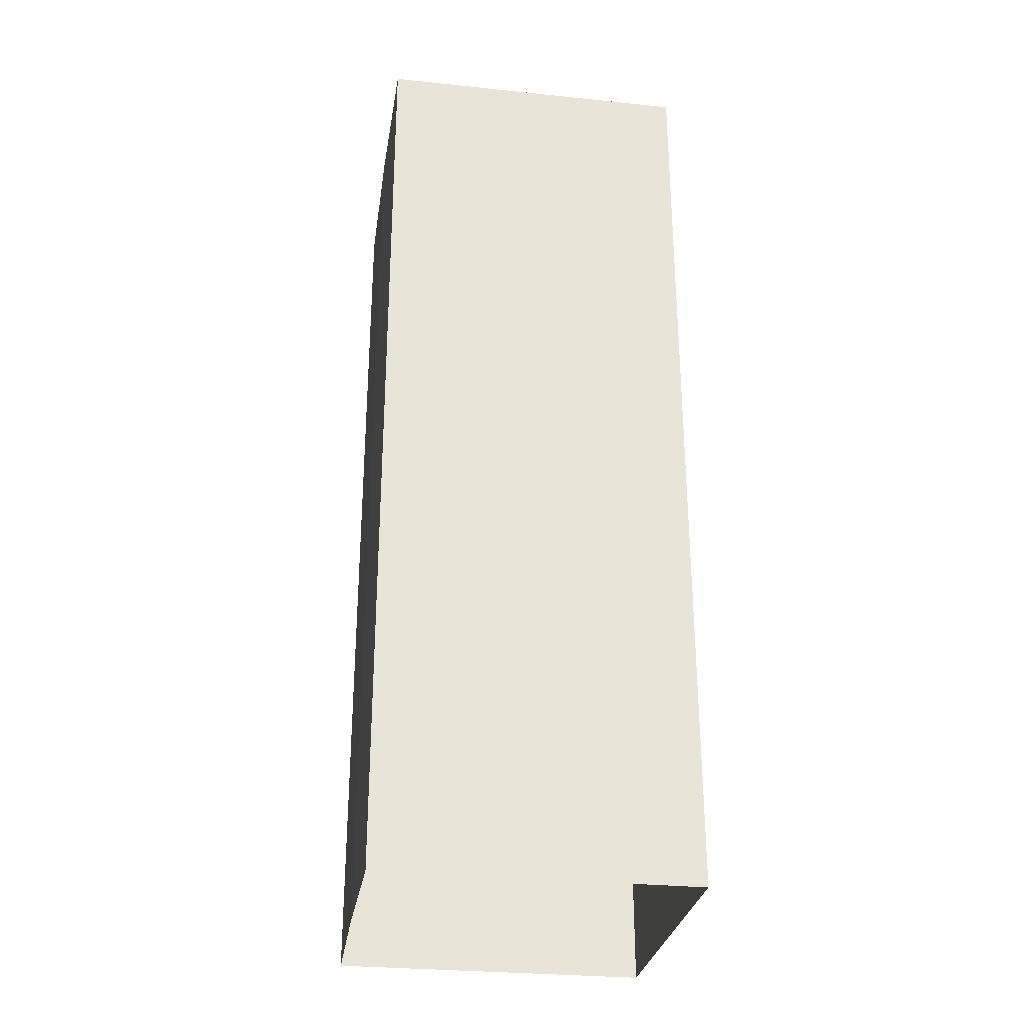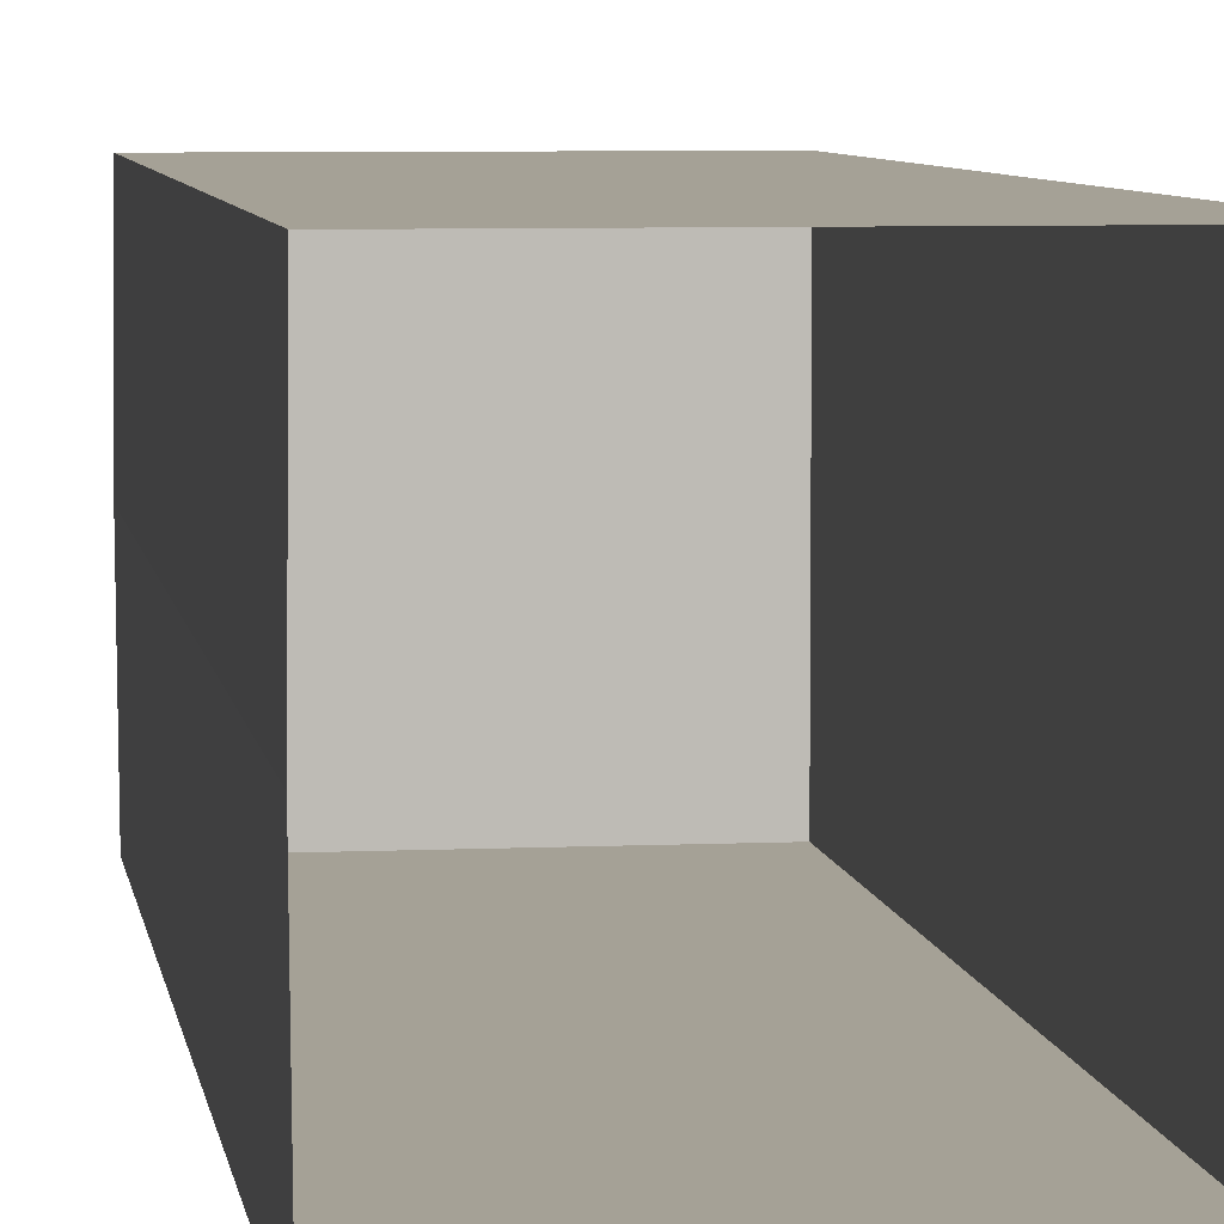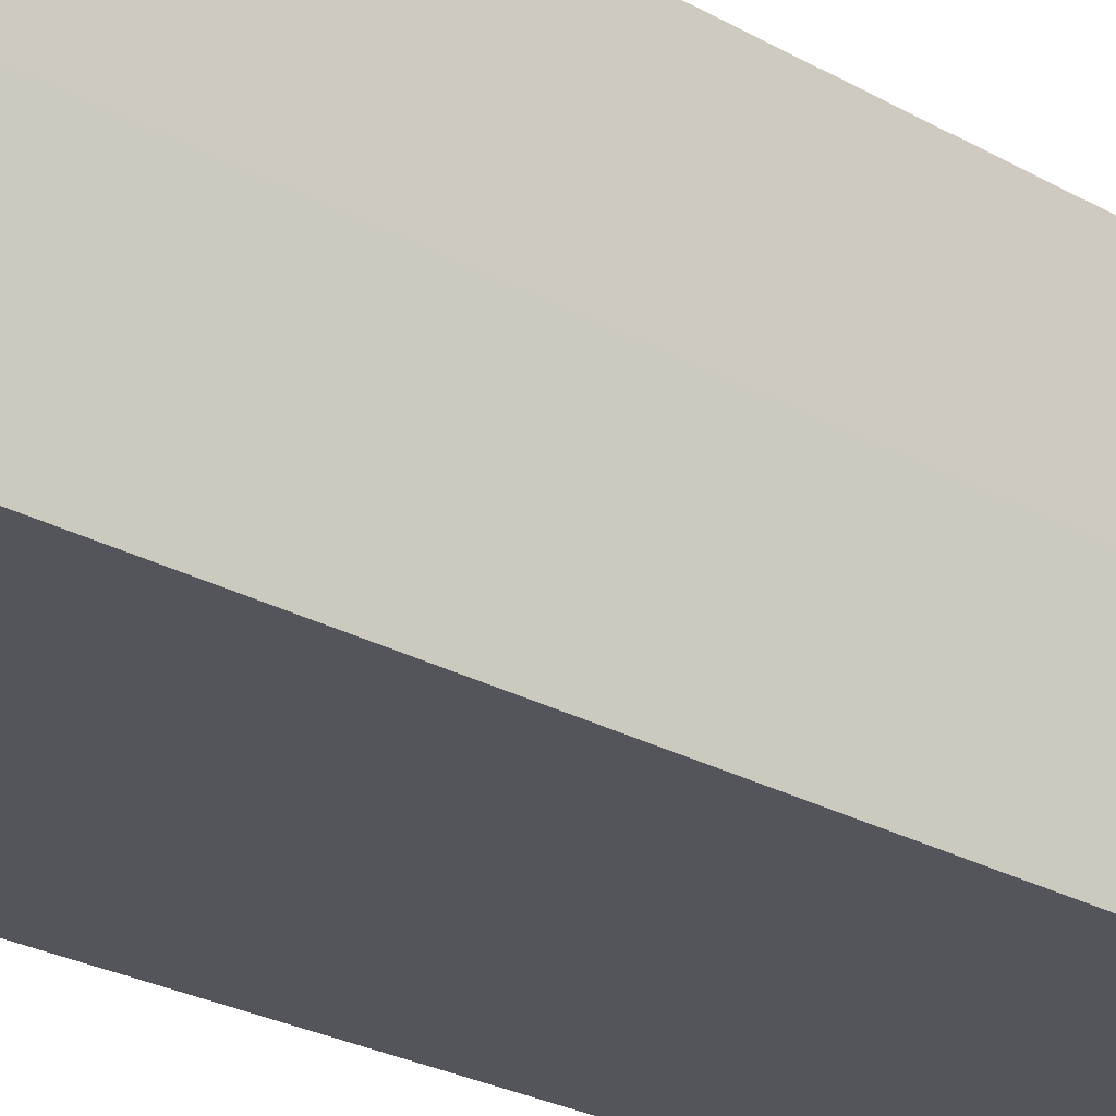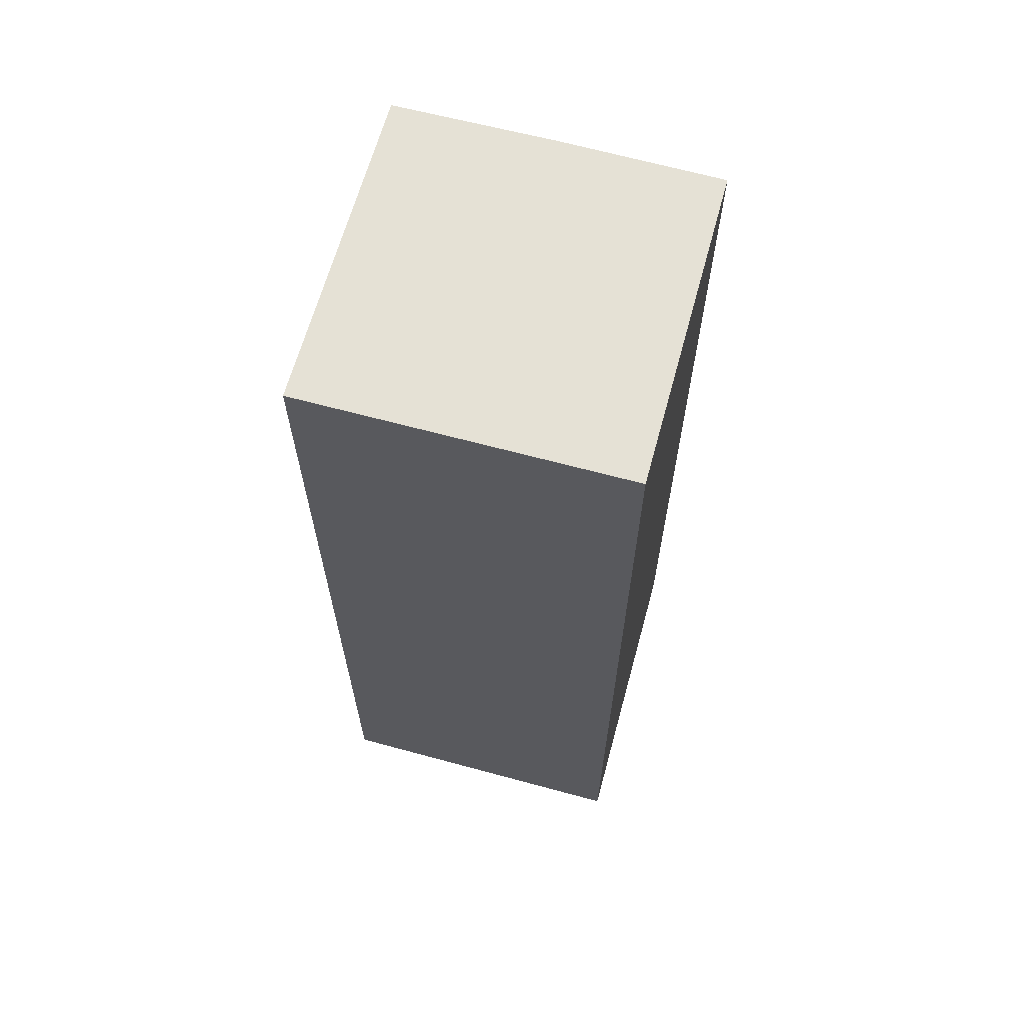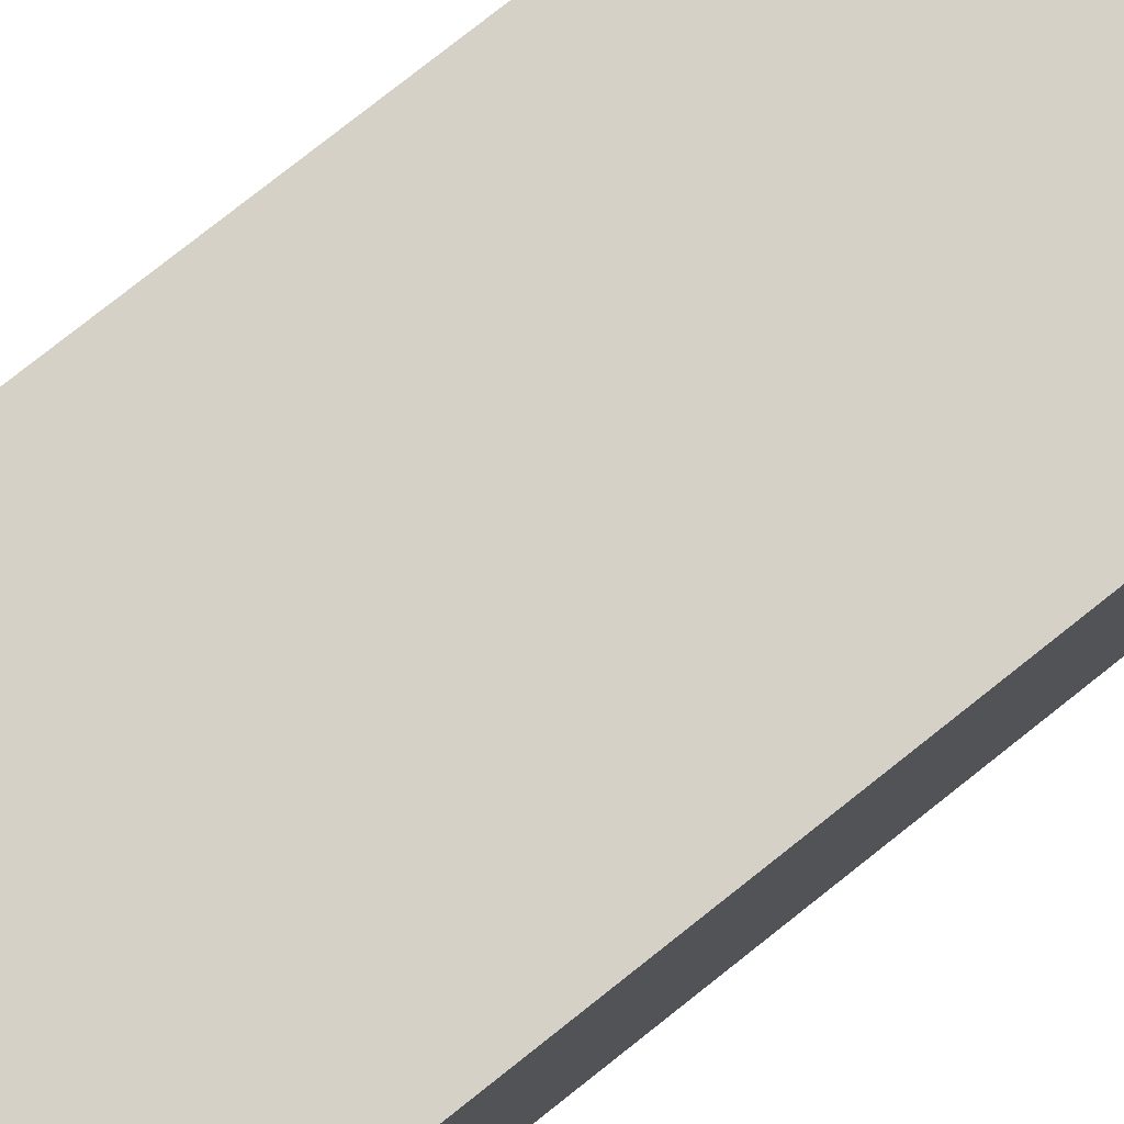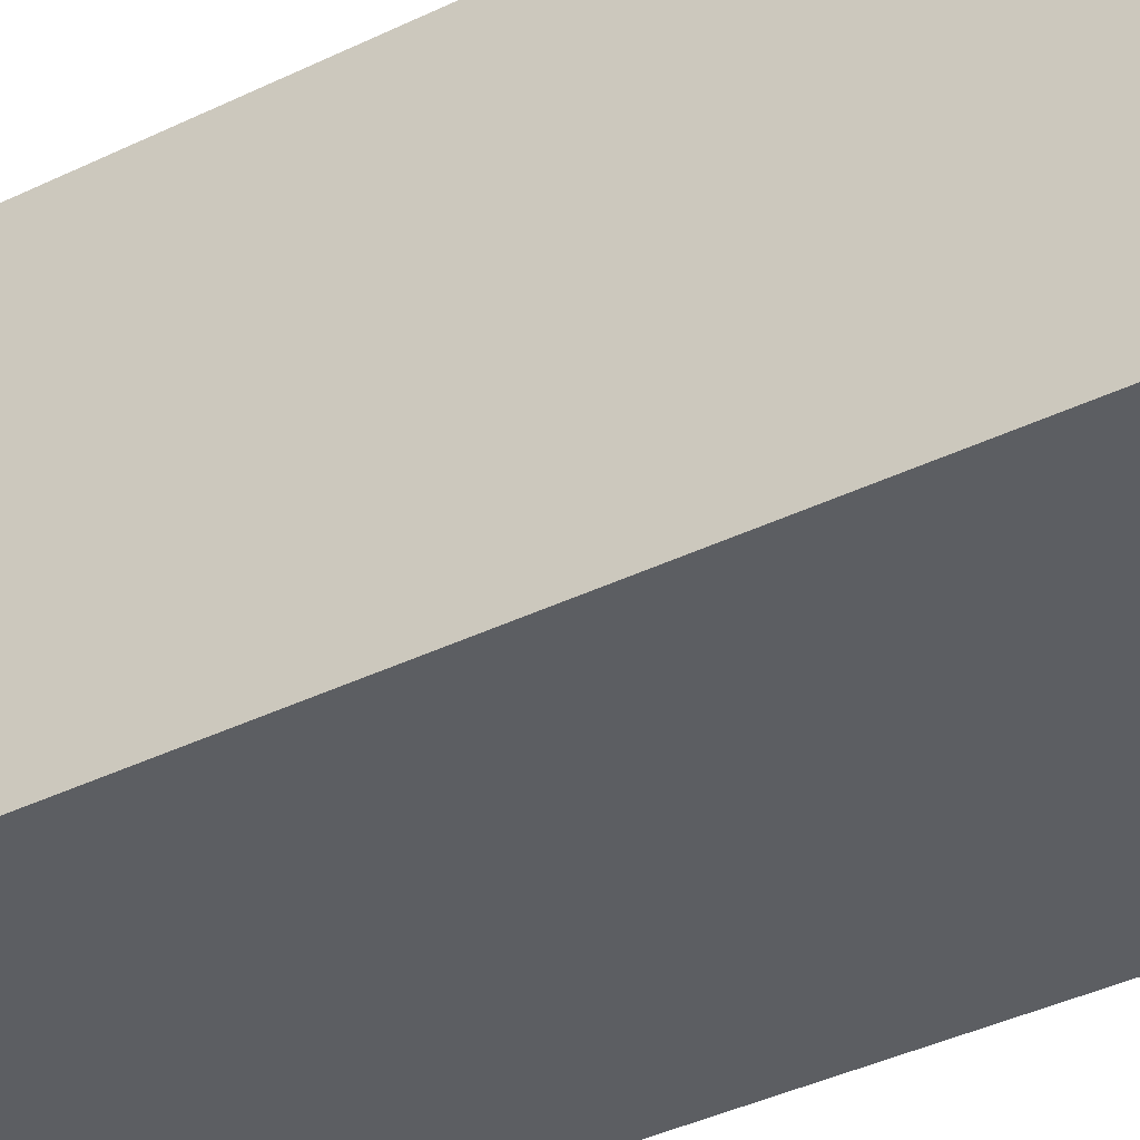
<metadata>
{"format":"obj","ext":"obj","renderer":"f3d","projection":"perspective","resolution":1024,"background":"white","views":[{"elev":-29.3,"azim":-8.7,"up":"+Y"},{"elev":6.1,"azim":-8.1,"up":"+Z"},{"elev":-24.9,"azim":-132.9,"up":"+Z"},{"elev":64.9,"azim":105.3,"up":"+Y"},{"elev":79.1,"azim":51.7,"up":"+Z"},{"elev":-38.2,"azim":-58.2,"up":"+Z"}]}
</metadata>
<code>
g Object24
v 125.8 150 21.37
v 101 150 21.37
v 101.4 150 46.87
v 125.8 150 46.87
v 75.48 150 21.37
v 75.25 150 46.87
v 101 150 71.86
v 125.8 150 71.86
v 75.48 150 71.86
v 125.8 -0.0003815 21.37
v 101 -0.0003815 21.37
v 101 50 21.37
v 125.8 50 21.37
v 101 -0.0003815 21.37
v 75.48 -0.0003815 21.37
v 75.48 50 21.37
v 101 50 21.37
v 101 100 21.37
v 125.8 100 21.37
v 75.48 100 21.37
v 101 100 21.37
v 101 150 21.37
v 125.8 150 21.37
v 75.48 150 21.37
v 101 150 21.37
v 75.48 -0.0003815 21.37
v 75.25 -0.0003815 46.87
v 75.25 50.01 46.87
v 75.48 50 21.37
v 75.25 -0.0003815 46.87
v 75.48 -0.0003815 71.86
v 75.48 50 71.86
v 75.25 50.01 46.87
v 75.25 100 46.87
v 75.48 100 21.37
v 75.48 100 71.86
v 75.25 100 46.87
v 75.25 150 46.87
v 75.48 150 21.37
v 75.48 150 71.86
v 75.25 150 46.87
v 75.48 -0.0003815 71.86
v 101 -0.0003815 71.86
v 101 50 71.86
v 75.48 50 71.86
v 101 -0.0003815 71.86
v 125.8 -0.0003815 71.86
v 125.8 50 71.86
v 101 50 71.86
v 101 100 71.86
v 75.48 100 71.86
v 125.8 100 71.86
v 101 100 71.86
v 101 150 71.86
v 75.48 150 71.86
v 125.8 150 71.86
v 101 150 71.86
v 125.8 -0.0003815 71.86
v 125.8 -0.0003815 46.87
v 125.8 50 46.87
v 125.8 50 71.86
v 125.8 -0.0003815 46.87
v 125.8 -0.0003815 21.37
v 125.8 50 21.37
v 125.8 50 46.87
v 125.8 100 46.87
v 125.8 100 71.86
v 125.8 100 21.37
v 125.8 100 46.87
v 125.8 150 46.87
v 125.8 150 71.86
v 125.8 150 21.37
v 125.8 150 46.87
f 3 1 2
f 1 3 4
f 6 2 5
f 2 6 3
f 7 4 3
f 4 7 8
f 9 3 6
f 3 9 7
f 12 10 11
f 10 12 13
f 16 14 15
f 14 16 17
f 18 13 12
f 13 18 19
f 20 17 16
f 17 20 21
f 22 19 18
f 19 22 23
f 24 21 20
f 21 24 25
f 28 26 27
f 26 28 29
f 32 30 31
f 30 32 33
f 34 29 28
f 29 34 35
f 36 33 32
f 33 36 37
f 38 35 34
f 35 38 39
f 40 37 36
f 37 40 41
f 44 42 43
f 42 44 45
f 48 46 47
f 46 48 49
f 50 45 44
f 45 50 51
f 52 49 48
f 49 52 53
f 54 51 50
f 51 54 55
f 56 53 52
f 53 56 57
f 60 58 59
f 58 60 61
f 64 62 63
f 62 64 65
f 66 61 60
f 61 66 67
f 68 65 64
f 65 68 69
f 70 67 66
f 67 70 71
f 72 69 68
f 69 72 73

</code>
